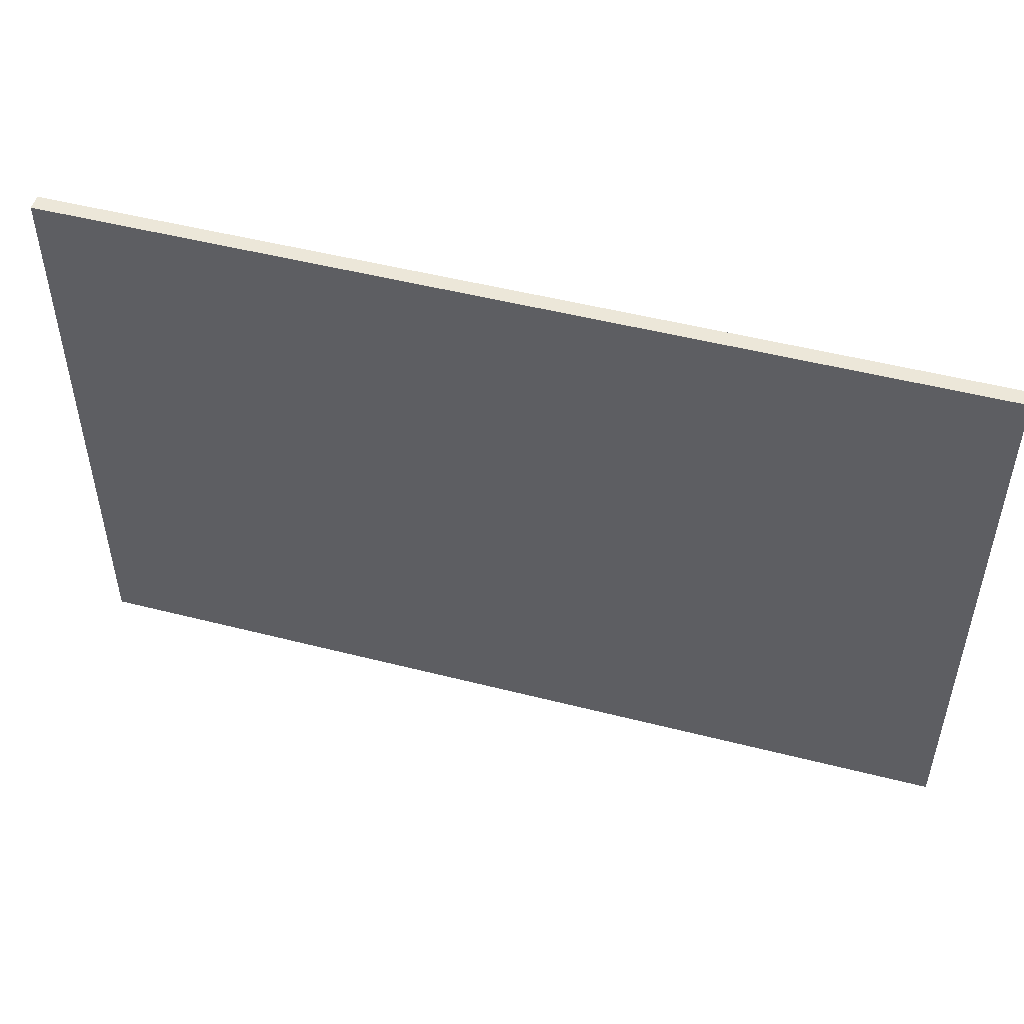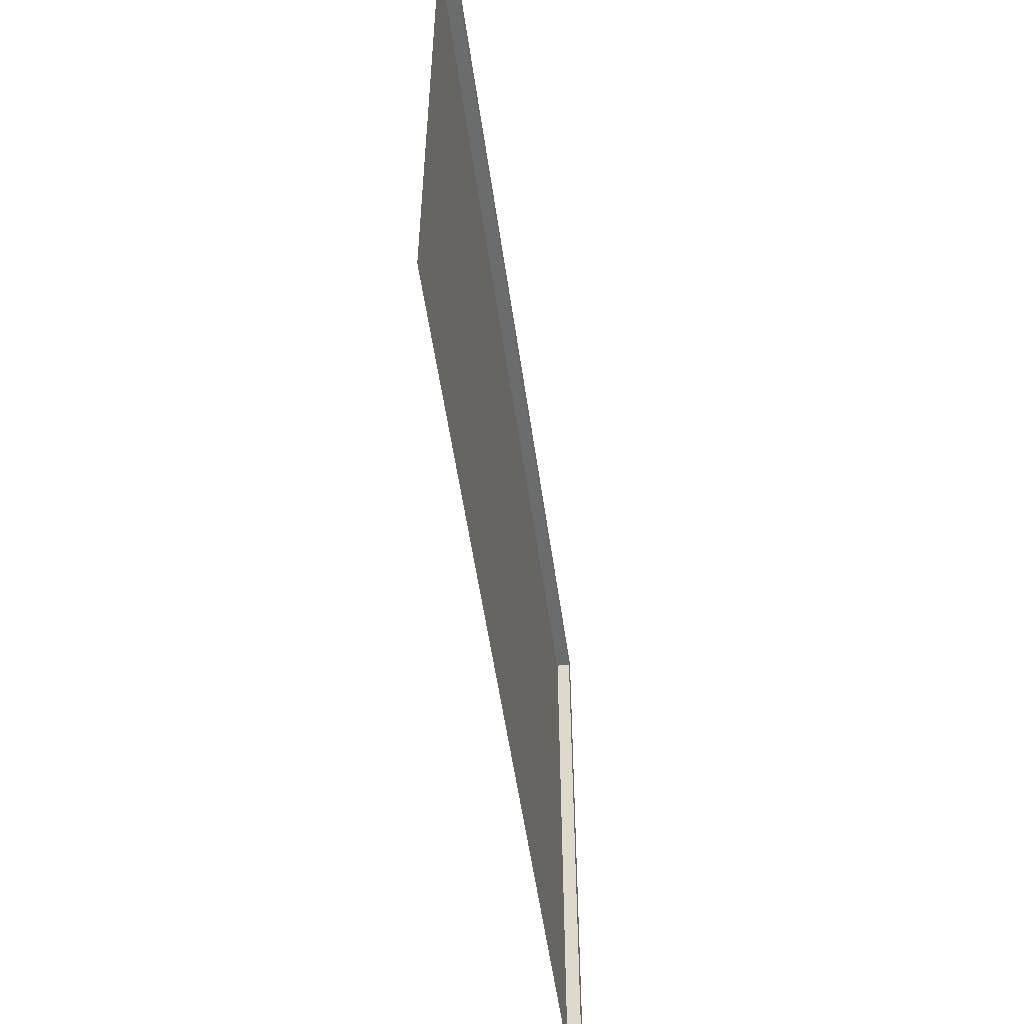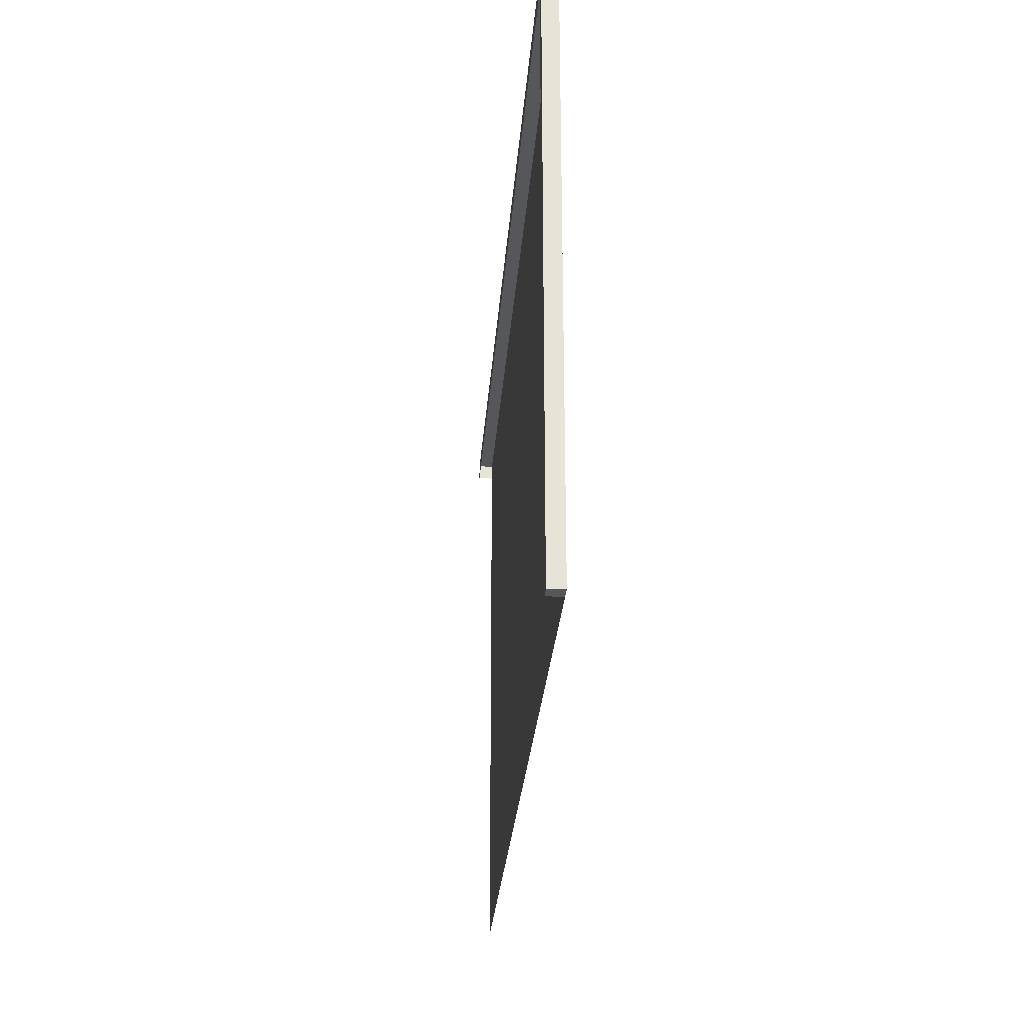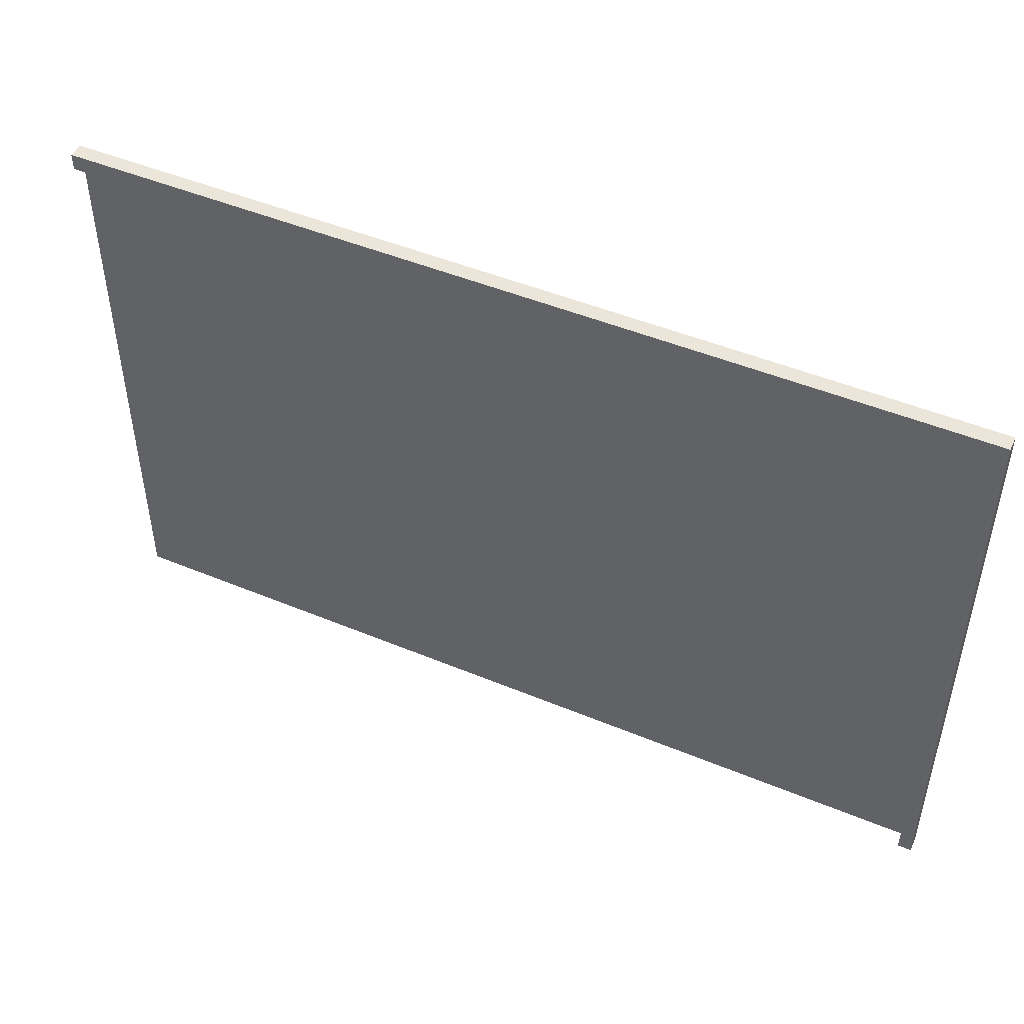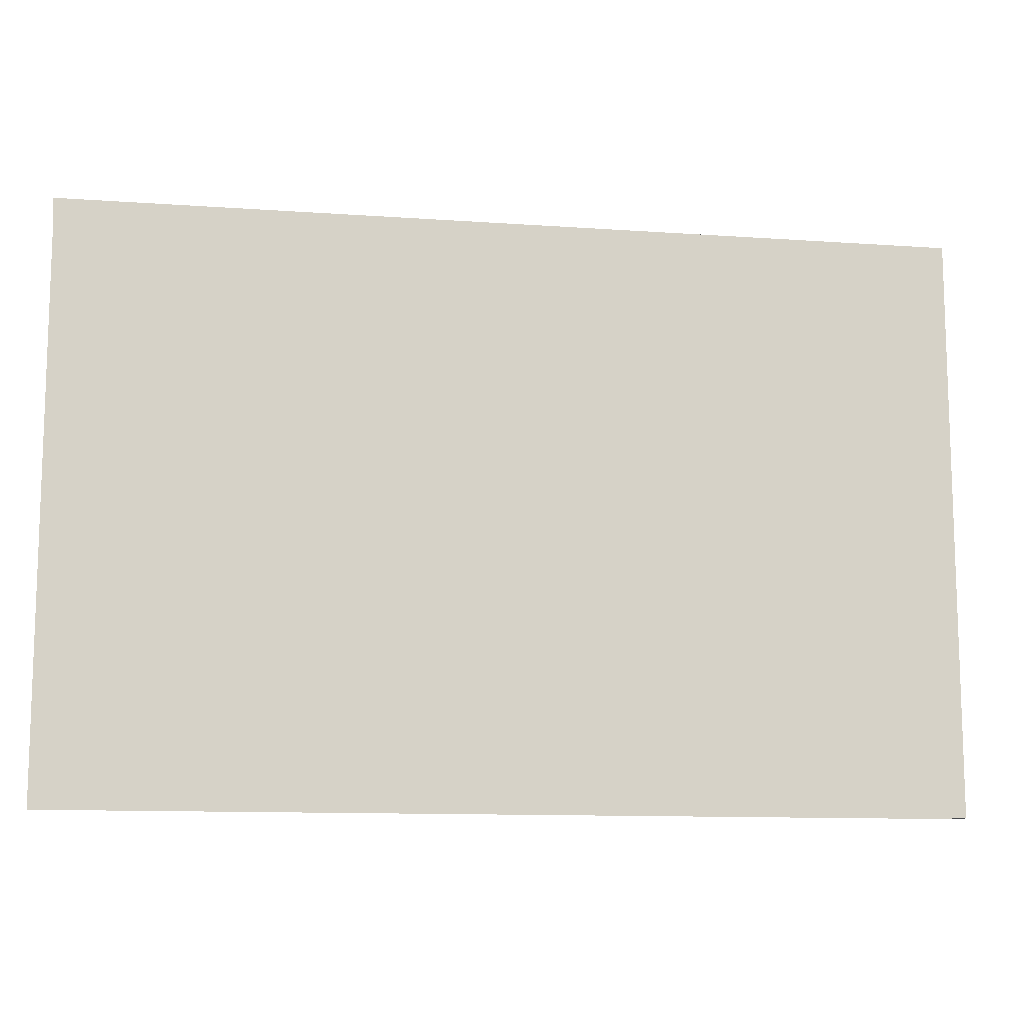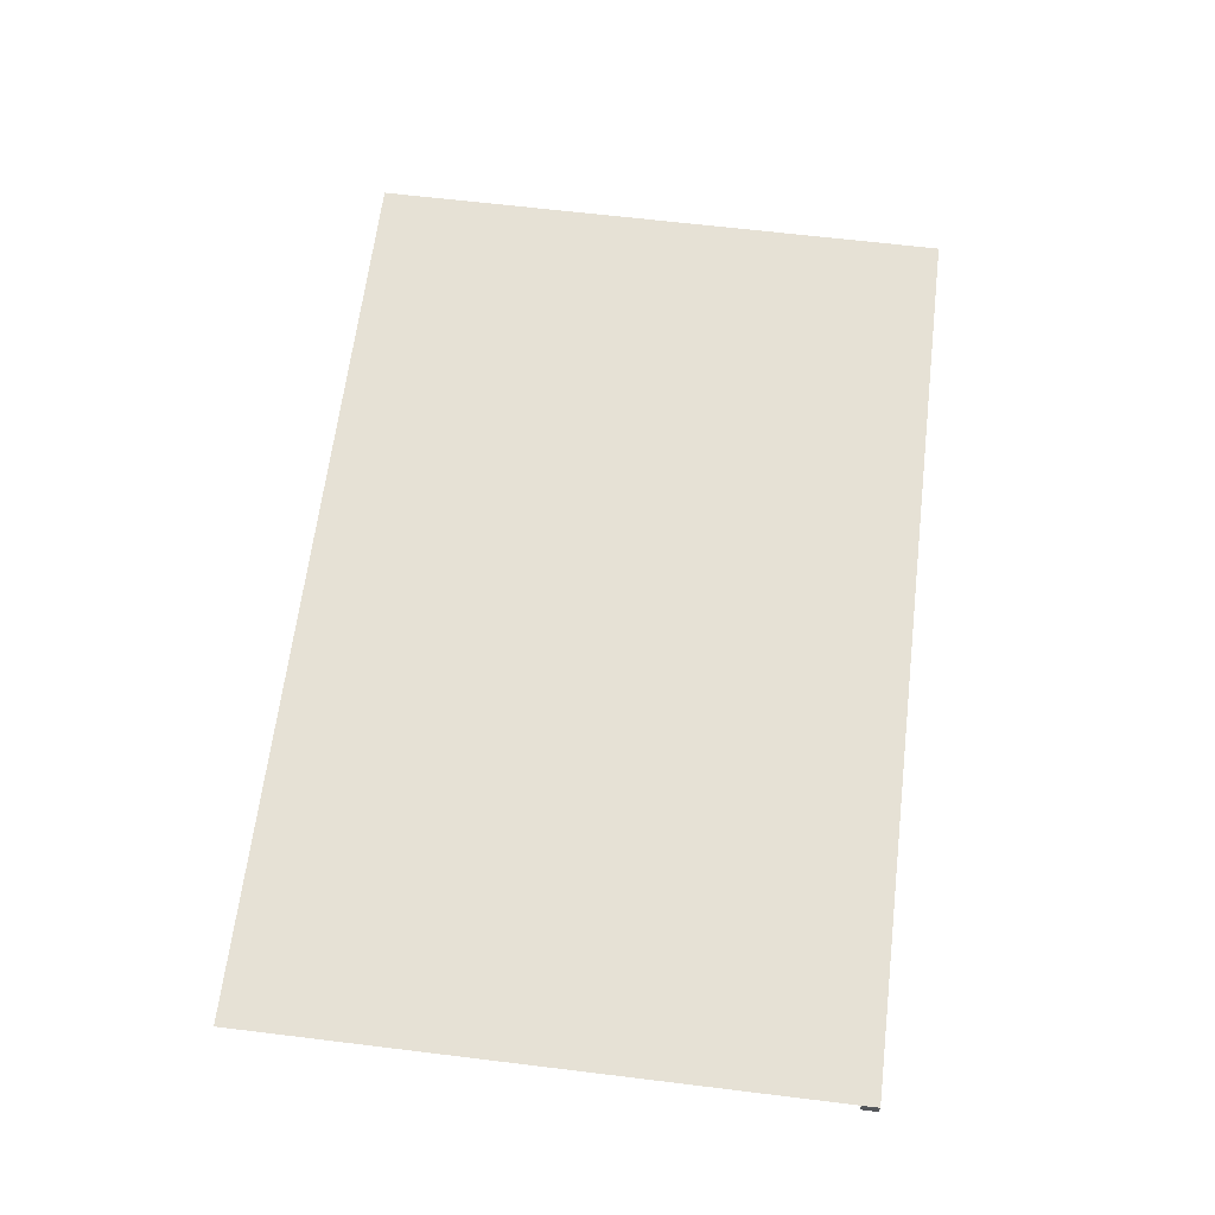
<metadata>
{"format":"obj","ext":"obj","renderer":"f3d","projection":"perspective","resolution":1024,"background":"white","views":[{"elev":50.1,"azim":-164.3,"up":"+Z"},{"elev":-53.6,"azim":-82.0,"up":"+Z"},{"elev":-27.1,"azim":85.9,"up":"+Z"},{"elev":47.7,"azim":25.1,"up":"+Z"},{"elev":-11.5,"azim":-9.7,"up":"+Z"},{"elev":64.3,"azim":-83.0,"up":"+Y"}]}
</metadata>
<code>
v 4.321 2.918 3.431
v 4.321 2.918 0.9667
v 4.378 2.918 0.9667
v 4.378 2.918 3.502
v 0.475 2.918 3.431
v 4.321 2.918 3.431
v 4.378 2.918 3.502
v 0.475 2.918 3.502
v 4.321 2.984 3.431
v 4.321 2.984 0.9667
v 0.475 2.984 0.9667
v 0.475 2.984 3.431
v 0.475 2.918 3.502
v 4.378 2.918 3.502
v 4.378 2.984 3.502
v 0.475 2.984 3.502
v 0.475 2.984 3.431
v 0.475 2.918 3.431
v 0.475 2.918 3.502
v 0.475 2.984 3.502
v 0.475 2.984 3.502
v 4.378 2.984 3.502
v 4.378 2.918 3.502
v 4.378 2.918 0.9667
v 4.378 2.984 0.9667
v 4.378 2.984 3.502
v 4.321 2.918 0.9667
v 4.321 2.984 0.9667
v 4.378 2.984 0.9667
v 4.378 2.918 0.9667
v 4.378 2.984 3.502
v 4.378 2.984 0.9667
f 1 2 3
f 1 3 4
f 5 6 7
f 5 7 8
f 9 10 11
f 9 11 12
f 13 14 15
f 13 15 16
f 17 18 19
f 17 19 20
f 9 12 21
f 9 21 22
f 23 24 25
f 23 25 26
f 27 28 29
f 27 29 30
f 10 9 31
f 10 31 32

</code>
